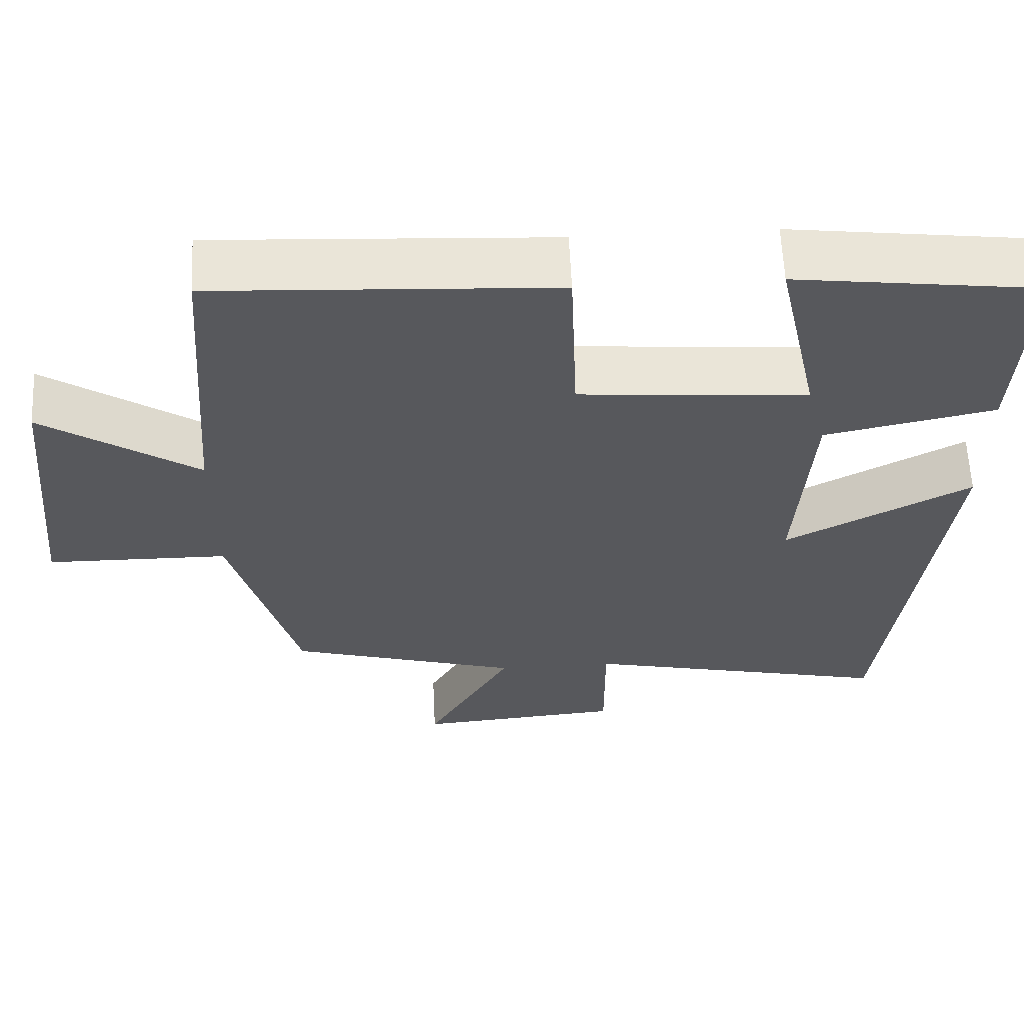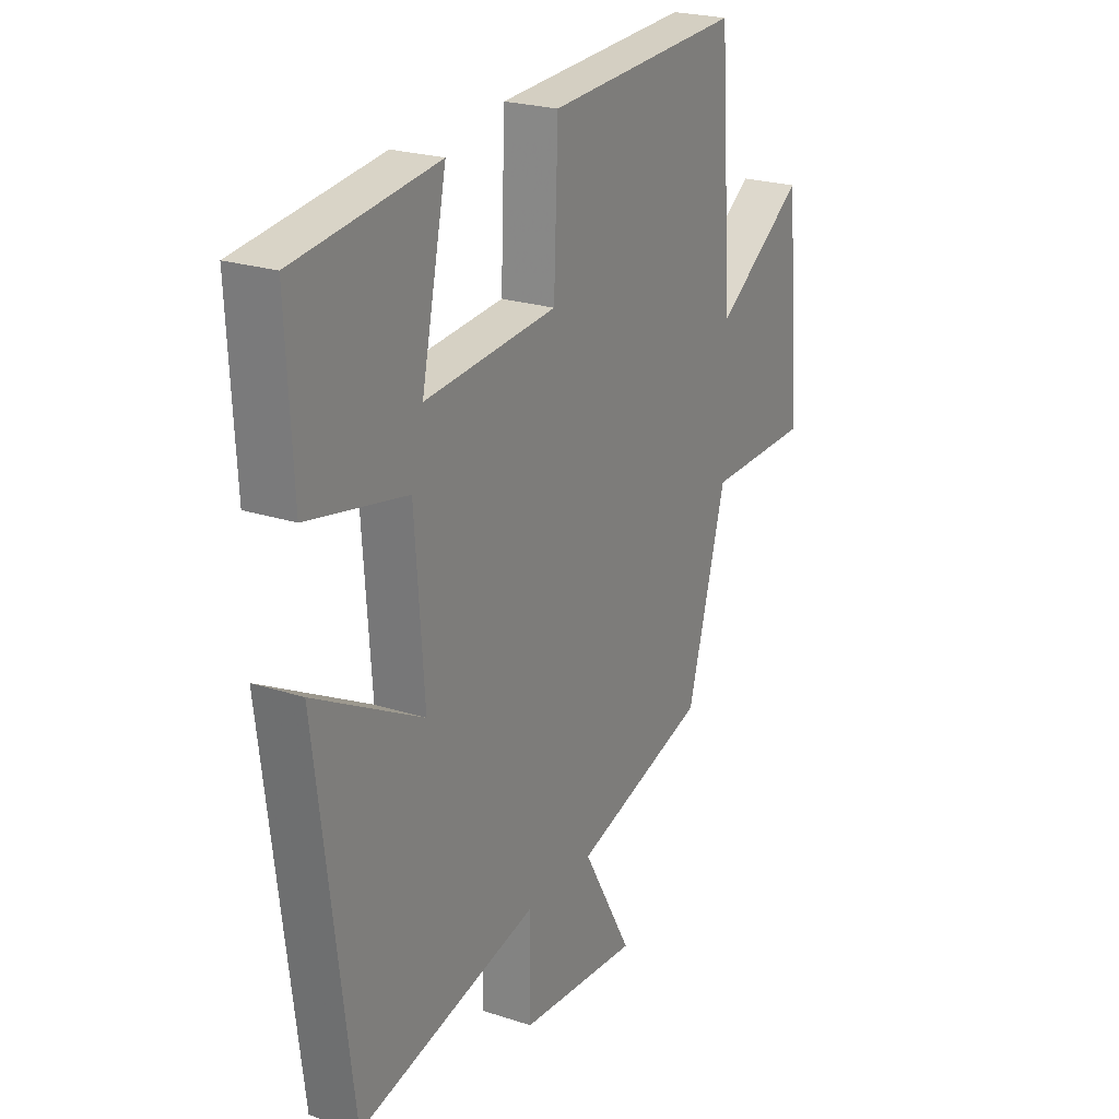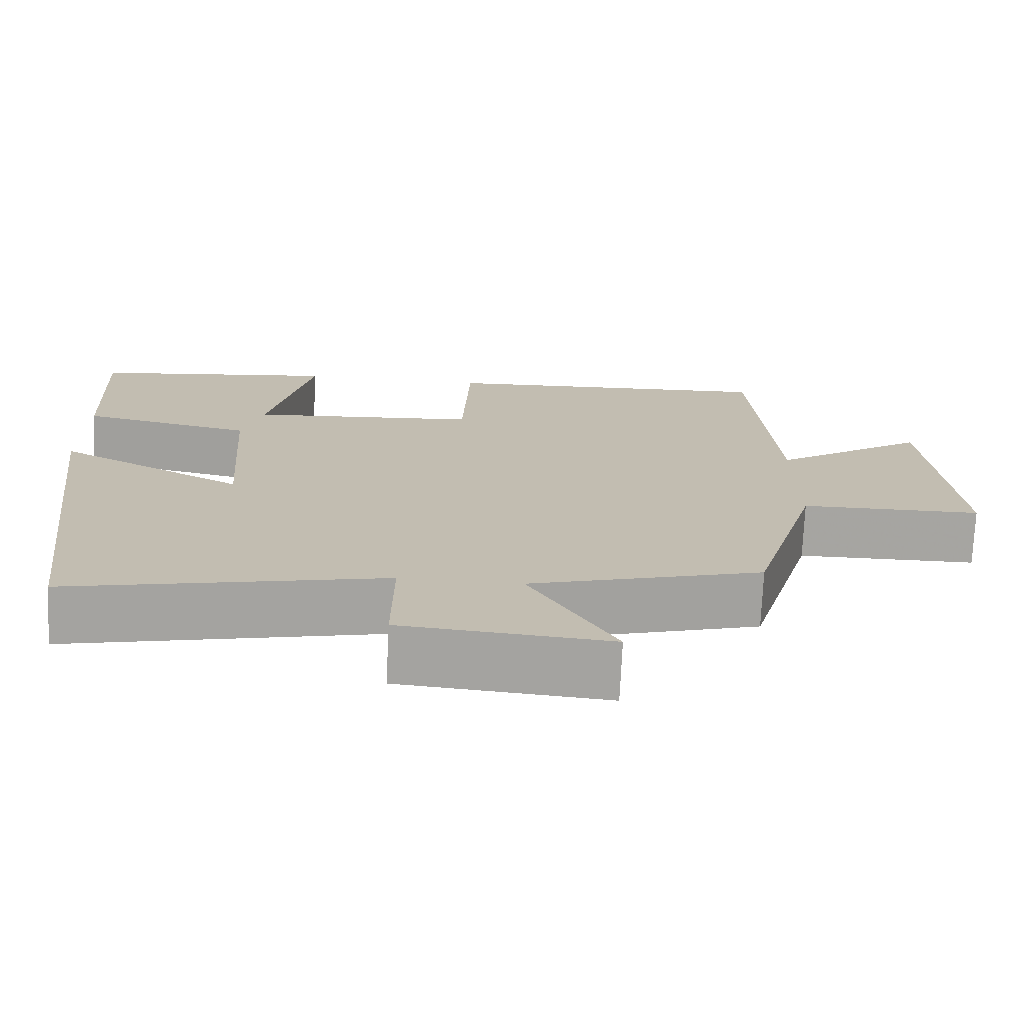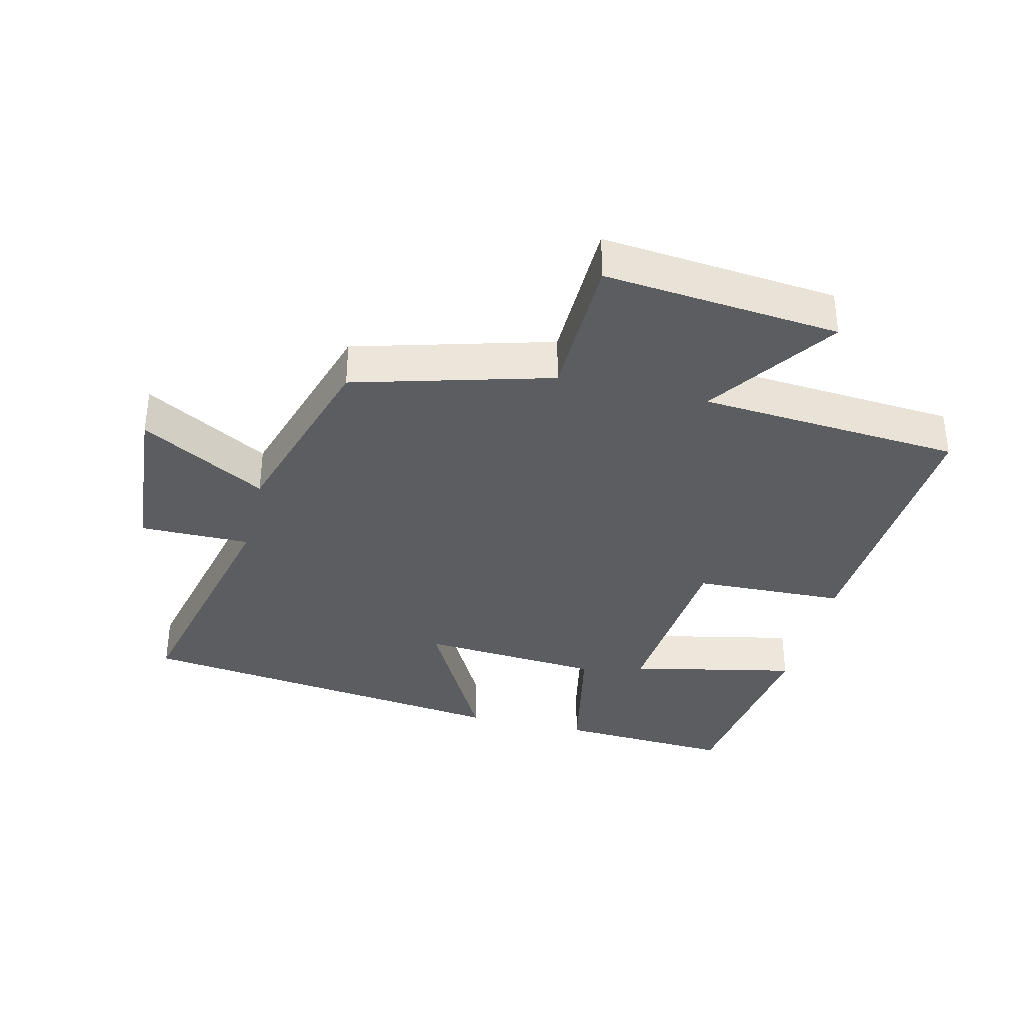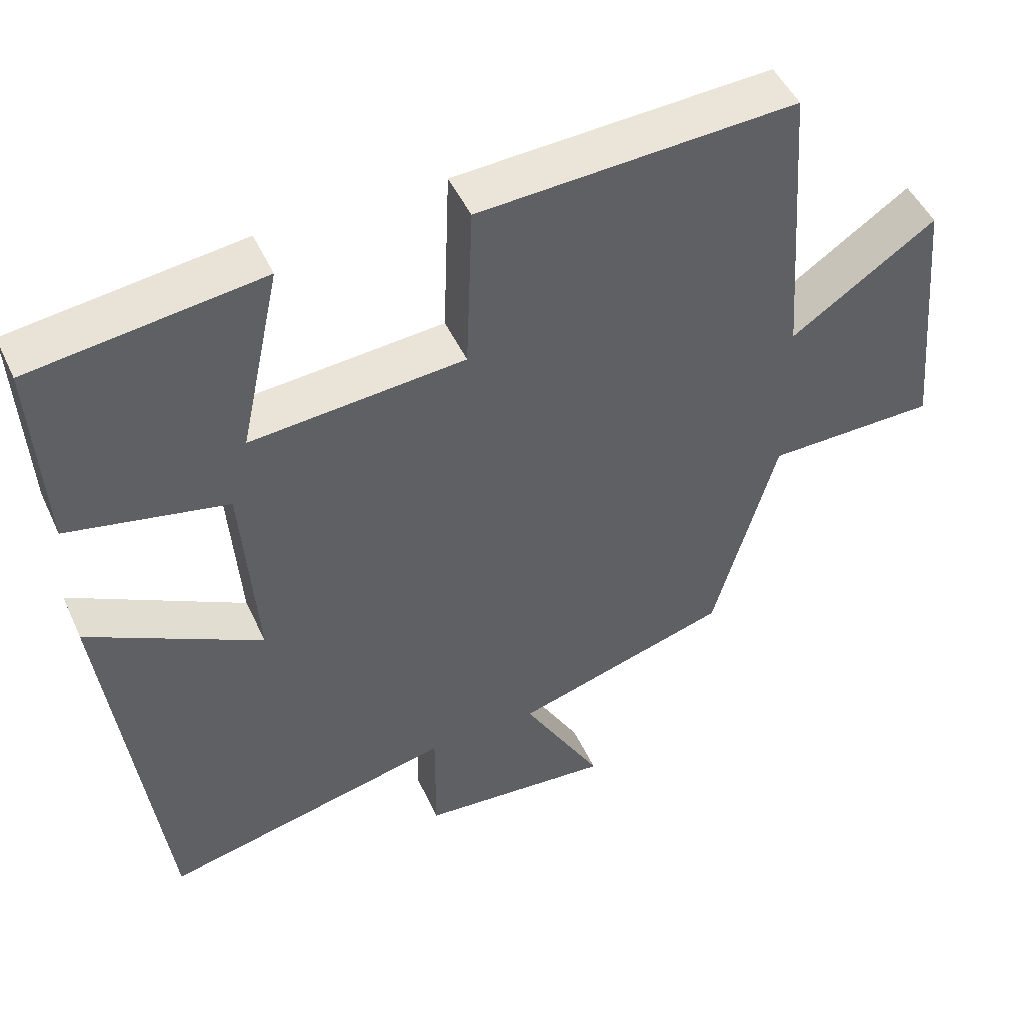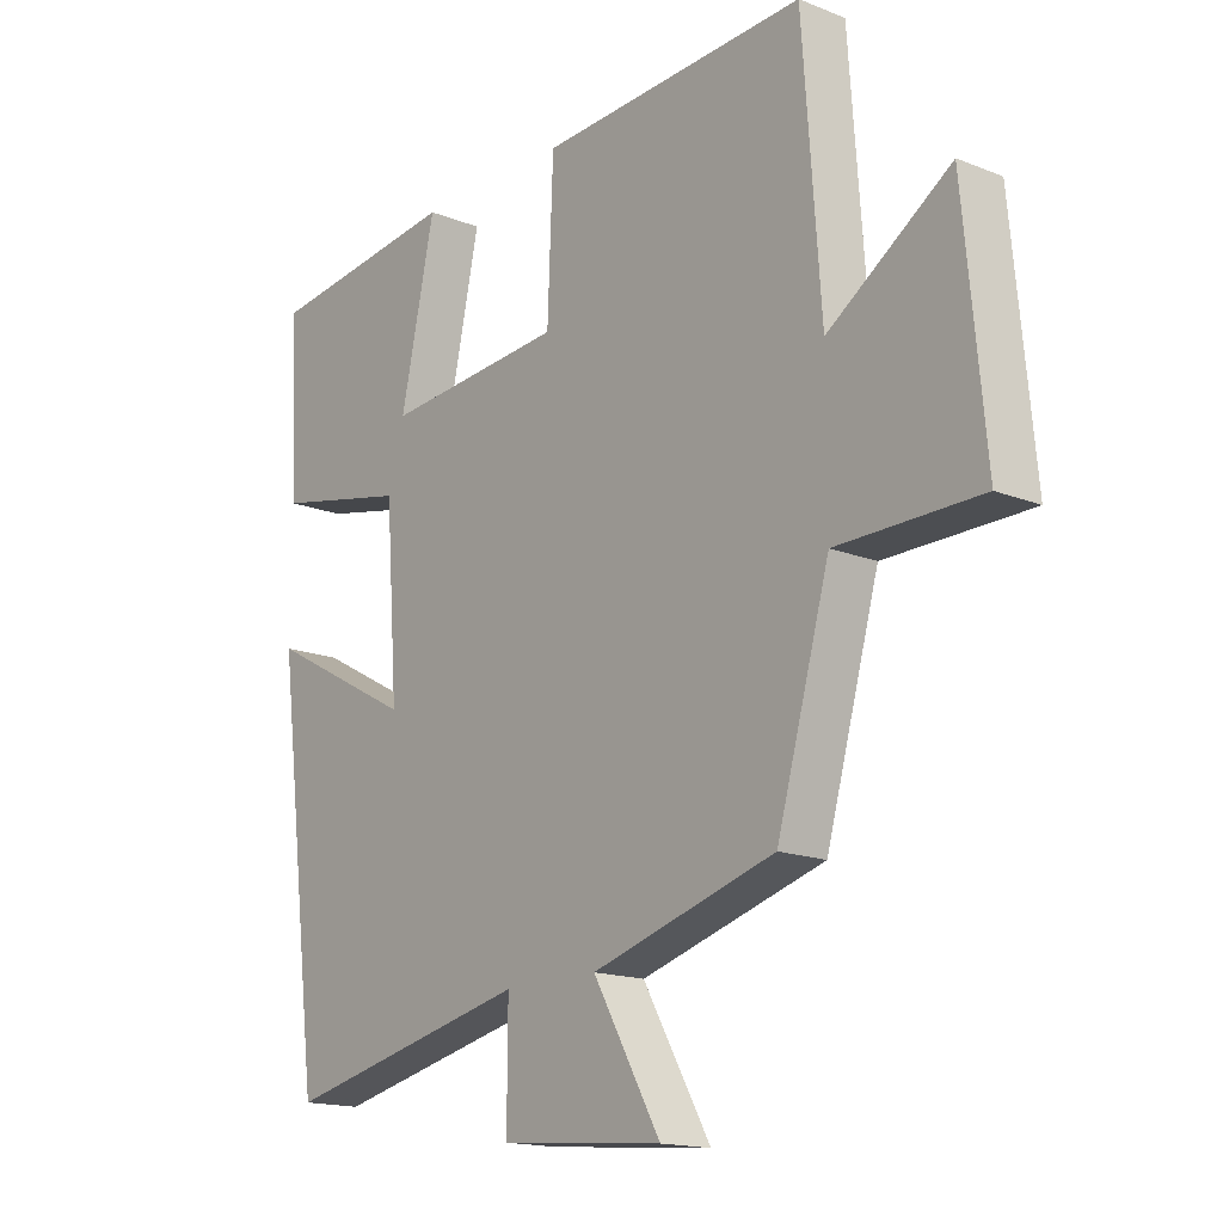
<metadata>
{"format":"obj","ext":"obj","renderer":"f3d","projection":"perspective","resolution":1024,"background":"white","views":[{"elev":61.0,"azim":-2.7,"up":"+Z"},{"elev":23.2,"azim":119.0,"up":"+Z"},{"elev":-73.5,"azim":177.3,"up":"+Z"},{"elev":-35.8,"azim":-103.8,"up":"+Y"},{"elev":48.3,"azim":155.9,"up":"+Z"},{"elev":-16.1,"azim":-129.5,"up":"+Z"}]}
</metadata>
<code>
v -0.471 0.07 0.523
v -0.041 0.07 0.5
v -0.032 0.07 0.268
v 0.258 0.07 0.244
v 0.203 0.07 0.5
v 0.514 0.07 0.46
v 0.5 0.07 0.191
v 0.284 0.07 0.146
v 0.264 0.07 -0.132
v 0.5 0.07 -0.005
v 0.427 0.07 -0.59
v 0.031 0.07 -0.5
v 0.032 0.07 -0.67
v -0.23 0.07 -0.692
v -0.121 0.07 -0.5
v -0.415 0.07 -0.413
v -0.5 0.07 -0.111
v -0.73 0.07 -0.108
v -0.696 0.07 0.254
v -0.5 0.07 0.121
v -0.471 0 0.523
v -0.041 0 0.5
v -0.032 0 0.268
v 0.258 0 0.244
v 0.203 0 0.5
v 0.514 0 0.46
v 0.5 0 0.191
v 0.284 0 0.146
v 0.264 0 -0.132
v 0.5 0 -0.005
v 0.427 0 -0.59
v 0.031 0 -0.5
v 0.032 0 -0.67
v -0.23 0 -0.692
v -0.121 0 -0.5
v -0.415 0 -0.413
v -0.5 0 -0.111
v -0.73 0 -0.108
v -0.696 0 0.254
v -0.5 0 0.121
f 17 18 19 20
f 1 2 3
f 20 1 3
f 17 20 3
f 16 17 3
f 15 16 3
f 12 13 14 15
f 12 15 3 4
f 9 10 11 12
f 8 9 12 4
f 6 7 8
f 5 6 8
f 4 5 8
f 40 39 38 37
f 23 22 21
f 23 21 40
f 23 40 37
f 23 37 36
f 23 36 35
f 35 34 33 32
f 24 23 35 32
f 32 31 30 29
f 24 32 29 28
f 28 27 26
f 28 26 25
f 28 25 24
f 1 21 22 2
f 2 22 23 3
f 3 23 24 4
f 4 24 25 5
f 5 25 26 6
f 6 26 27 7
f 7 27 28 8
f 8 28 29 9
f 9 29 30 10
f 10 30 31 11
f 11 31 32 12
f 12 32 33 13
f 13 33 34 14
f 14 34 35 15
f 15 35 36 16
f 16 36 37 17
f 17 37 38 18
f 18 38 39 19
f 19 39 40 20
f 20 40 21 1

</code>
